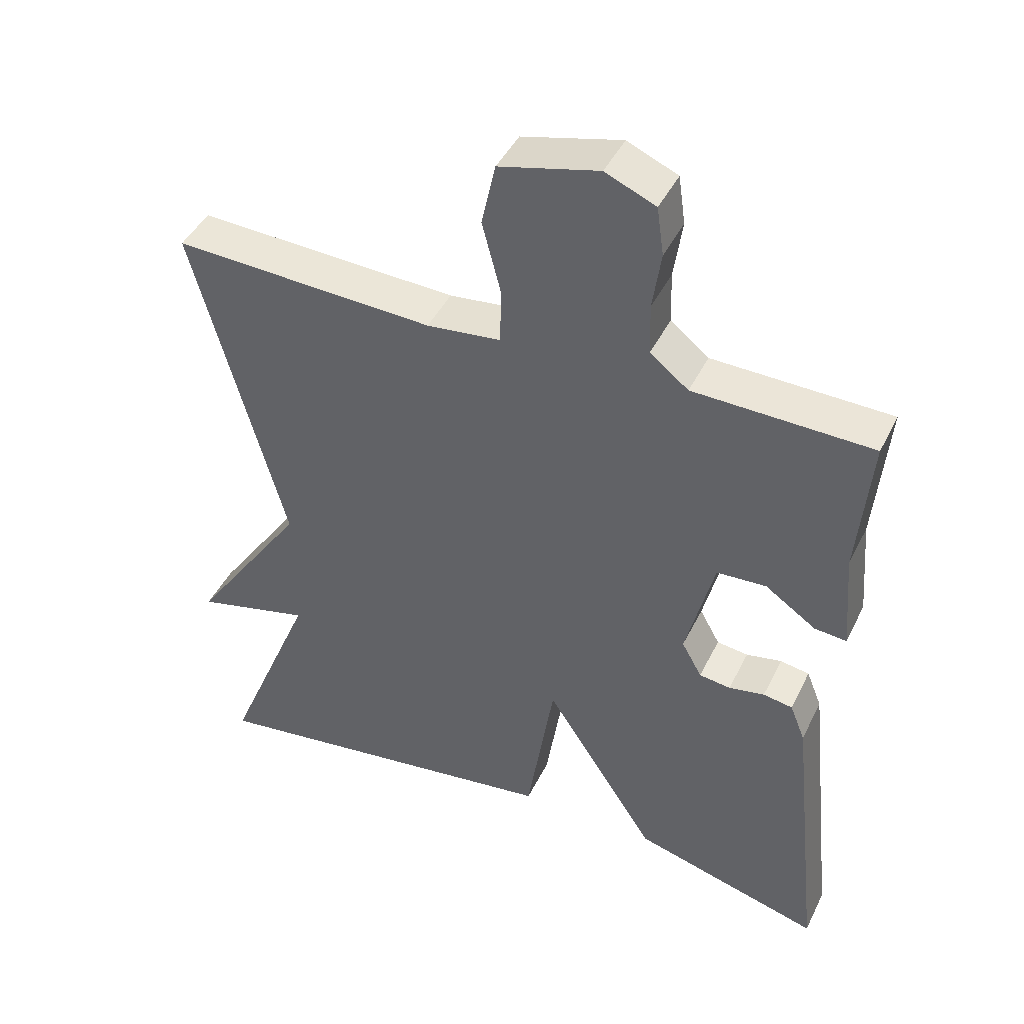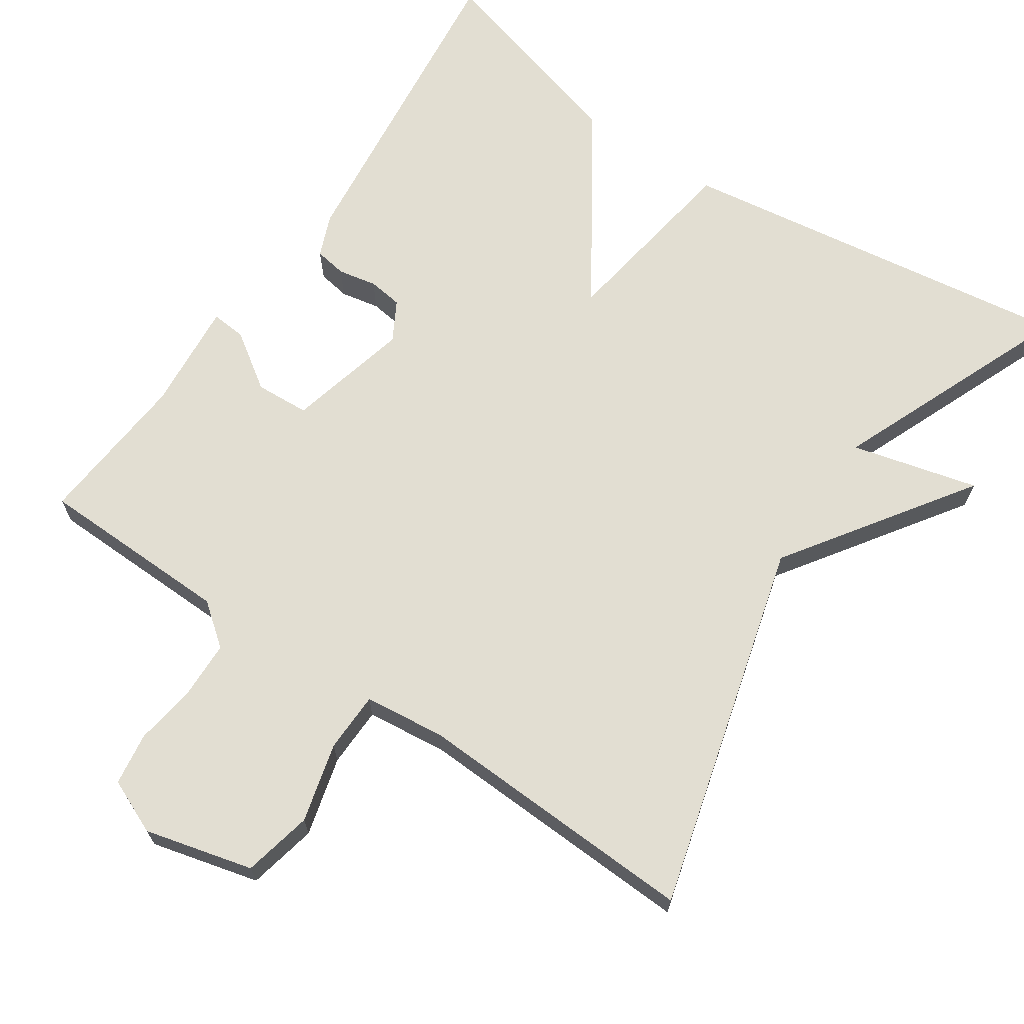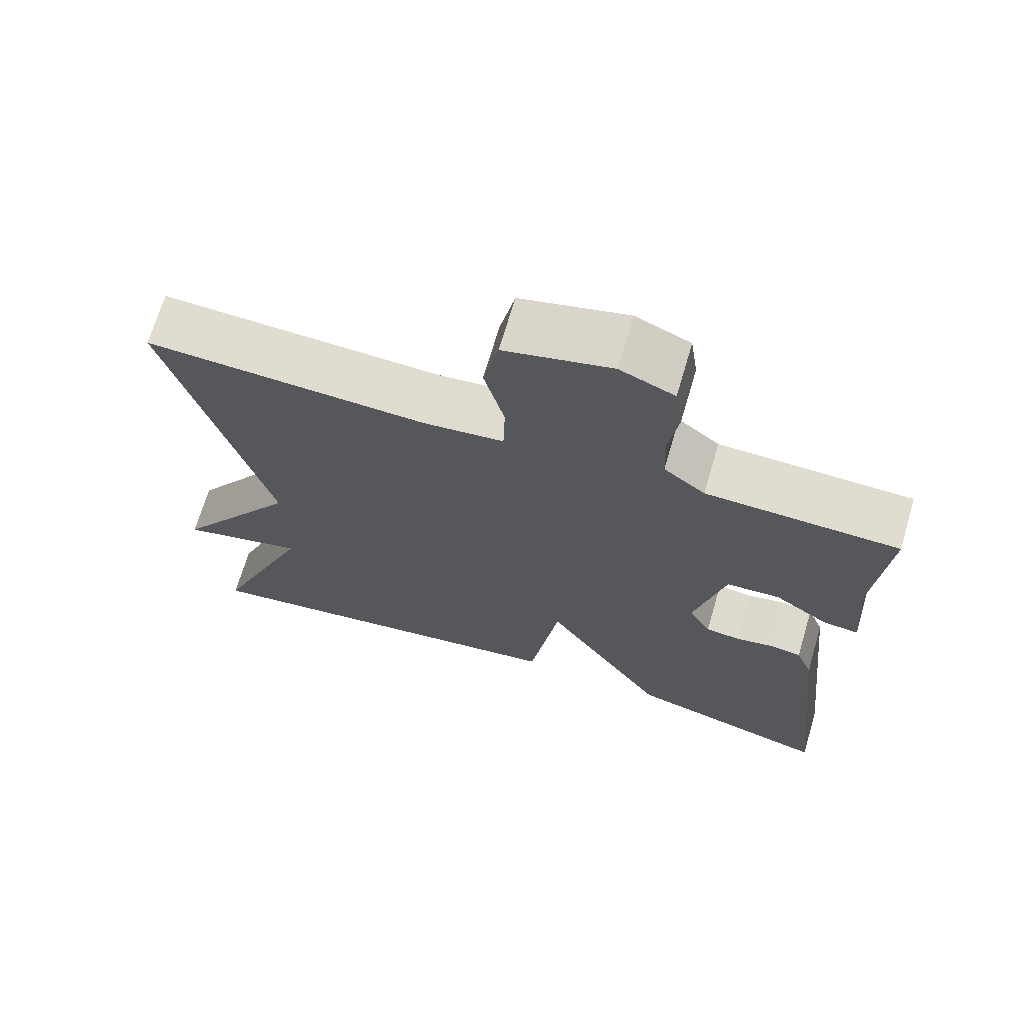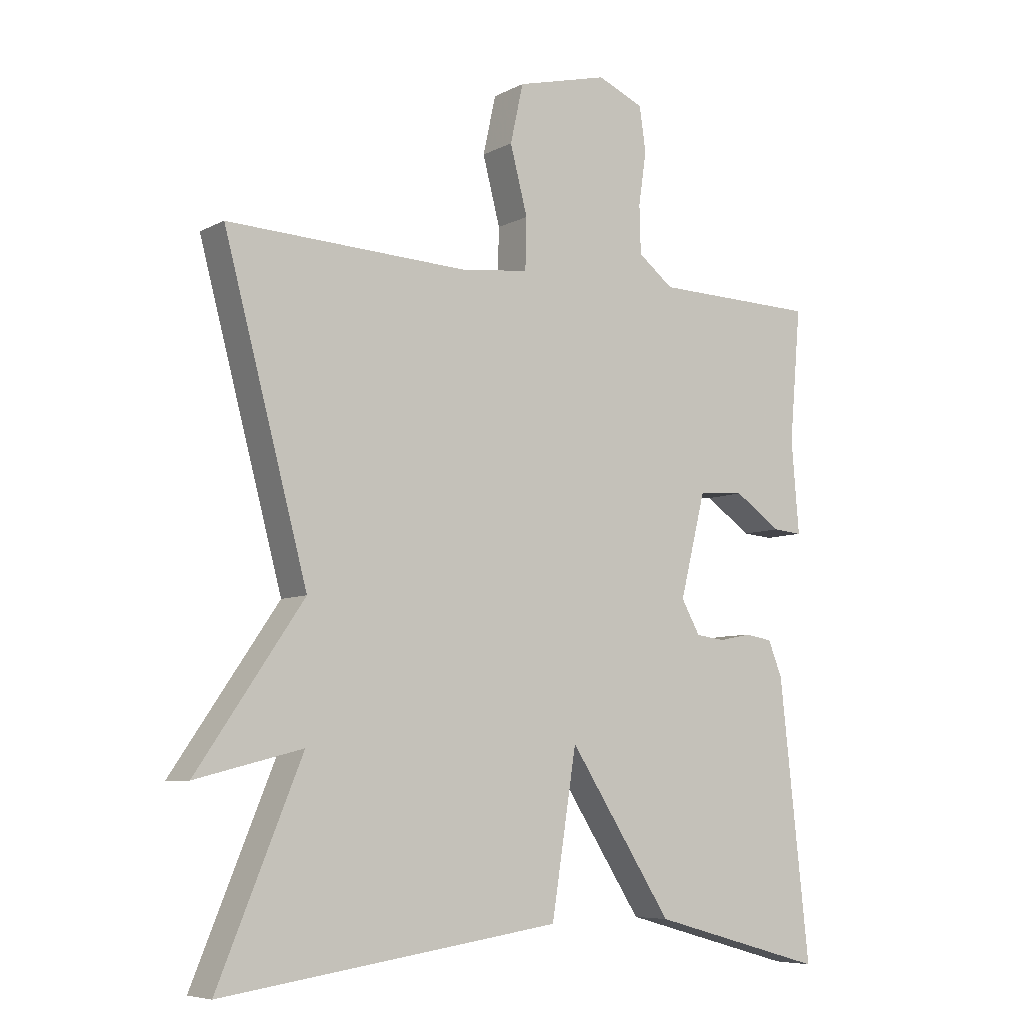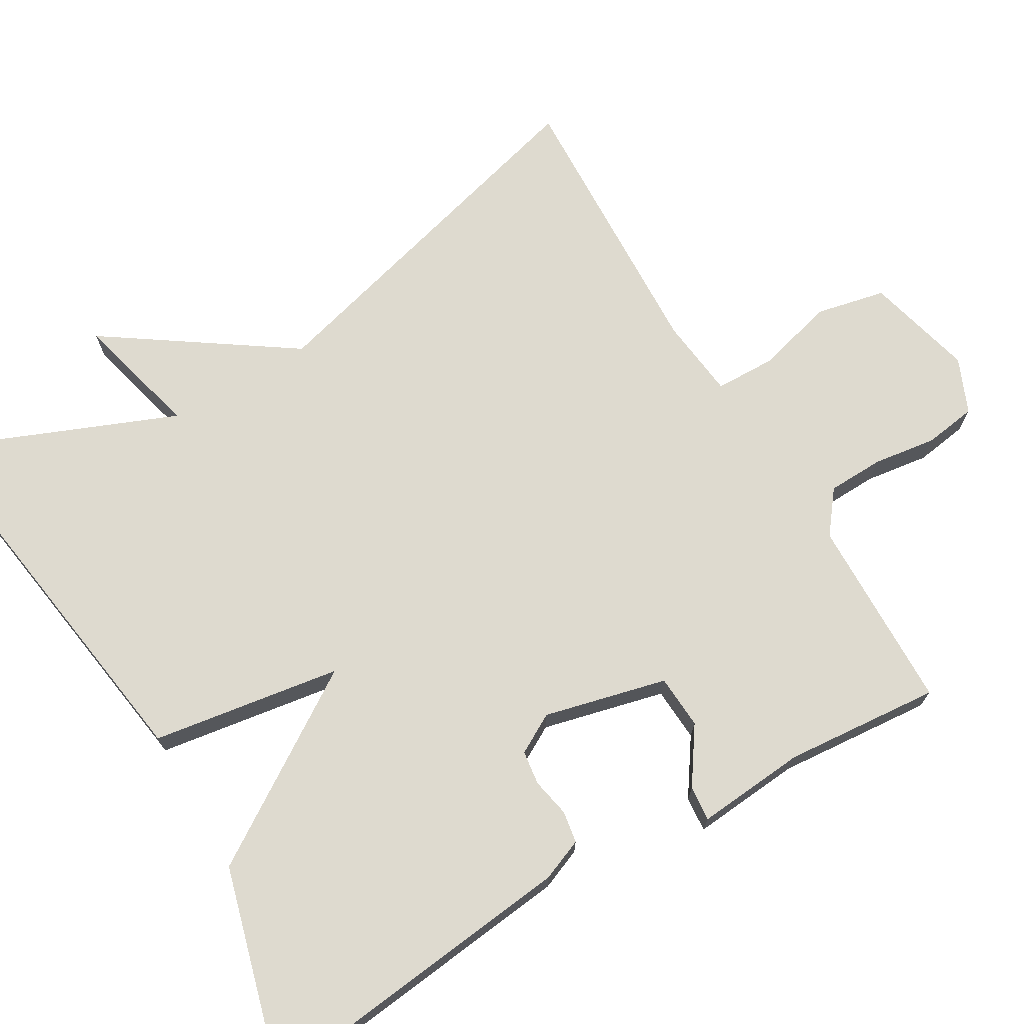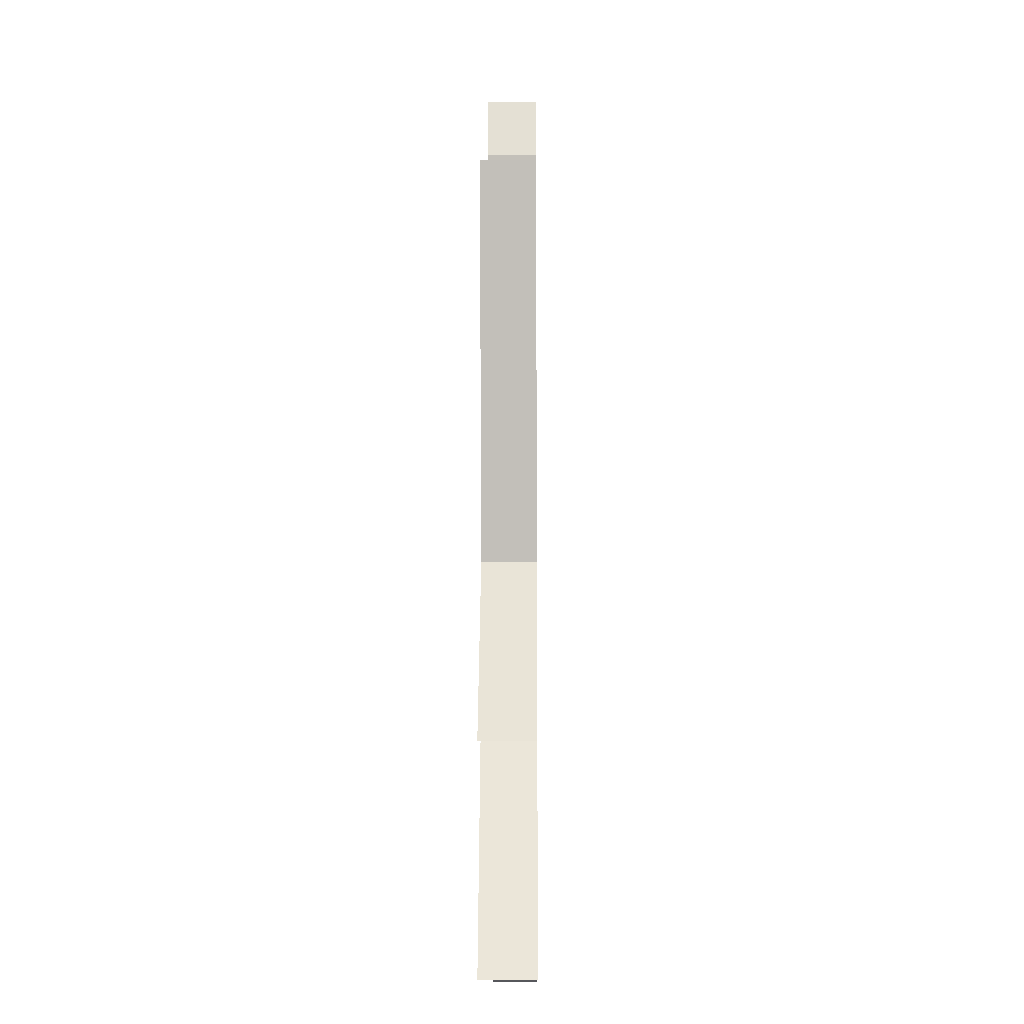
<metadata>
{"format":"obj","ext":"obj","renderer":"f3d","projection":"perspective","resolution":1024,"background":"white","views":[{"elev":44.1,"azim":-155.1,"up":"+Z"},{"elev":67.8,"azim":34.0,"up":"+Y"},{"elev":69.3,"azim":-163.5,"up":"+Z"},{"elev":-6.9,"azim":145.3,"up":"+Z"},{"elev":71.0,"azim":-120.6,"up":"+Y"},{"elev":-11.8,"azim":90.6,"up":"+Z"}]}
</metadata>
<code>
v 0.5 0.07 0.5
v 0.37 0.07 0.015
v 0.536 0.07 -0.227
v 0.37 0.07 -0.185
v 0.5 0.07 -0.5
v -0.027 0.07 -0.424
v -0.066 0.07 -0.175
v -0.227 0.07 -0.424
v -0.5 0.07 -0.5
v -0.453 0.07 -0.07
v -0.431 0.07 -0.015
v -0.389 0.07 -0.008
v -0.338 0.07 -0.018
v -0.293 0.07 -0.012
v -0.264 0.07 0.04
v -0.304 0.07 0.201
v -0.375 0.07 0.205
v -0.448 0.07 0.155
v -0.494 0.07 0.151
v -0.482 0.07 0.295
v -0.5 0.07 0.5
v -0.245 0.07 0.506
v -0.19 0.07 0.549
v -0.188 0.07 0.623
v -0.2 0.07 0.706
v -0.19 0.07 0.775
v -0.118 0.07 0.806
v 0.024 0.07 0.77
v 0.044 0.07 0.679
v 0.017 0.07 0.575
v 0.019 0.07 0.496
v 0.125 0.07 0.484
v 0.5 0 0.5
v 0.37 0 0.015
v 0.536 0 -0.227
v 0.37 0 -0.185
v 0.5 0 -0.5
v -0.027 0 -0.424
v -0.066 0 -0.175
v -0.227 0 -0.424
v -0.5 0 -0.5
v -0.453 0 -0.07
v -0.431 0 -0.015
v -0.389 0 -0.008
v -0.338 0 -0.018
v -0.293 0 -0.012
v -0.264 0 0.04
v -0.304 0 0.201
v -0.375 0 0.205
v -0.448 0 0.155
v -0.494 0 0.151
v -0.482 0 0.295
v -0.5 0 0.5
v -0.245 0 0.506
v -0.19 0 0.549
v -0.188 0 0.623
v -0.2 0 0.706
v -0.19 0 0.775
v -0.118 0 0.806
v 0.024 0 0.77
v 0.044 0 0.679
v 0.017 0 0.575
v 0.019 0 0.496
v 0.125 0 0.484
f 28 29 30
f 27 28 30
f 26 27 30
f 25 26 30
f 24 25 30
f 23 24 30 31
f 22 23 31
f 22 31 32
f 21 22 32
f 20 21 32
f 17 18 19 20
f 20 32 1
f 17 20 1
f 16 17 1
f 11 12 13
f 10 11 13
f 9 10 13
f 8 9 13
f 7 8 13
f 7 13 14
f 4 5 6 7
f 4 7 14 15
f 4 15 16
f 3 4 16
f 2 3 16
f 1 2 16
f 62 61 60
f 62 60 59
f 62 59 58
f 62 58 57
f 62 57 56
f 63 62 56 55
f 63 55 54
f 64 63 54
f 64 54 53
f 64 53 52
f 52 51 50 49
f 33 64 52
f 33 52 49
f 33 49 48
f 45 44 43
f 45 43 42
f 45 42 41
f 45 41 40
f 45 40 39
f 46 45 39
f 39 38 37 36
f 47 46 39 36
f 48 47 36
f 48 36 35
f 48 35 34
f 48 34 33
f 1 33 34 2
f 2 34 35 3
f 3 35 36 4
f 4 36 37 5
f 5 37 38 6
f 6 38 39 7
f 7 39 40 8
f 8 40 41 9
f 9 41 42 10
f 10 42 43 11
f 11 43 44 12
f 12 44 45 13
f 13 45 46 14
f 14 46 47 15
f 15 47 48 16
f 16 48 49 17
f 17 49 50 18
f 18 50 51 19
f 19 51 52 20
f 20 52 53 21
f 21 53 54 22
f 22 54 55 23
f 23 55 56 24
f 24 56 57 25
f 25 57 58 26
f 26 58 59 27
f 27 59 60 28
f 28 60 61 29
f 29 61 62 30
f 30 62 63 31
f 31 63 64 32
f 32 64 33 1

</code>
